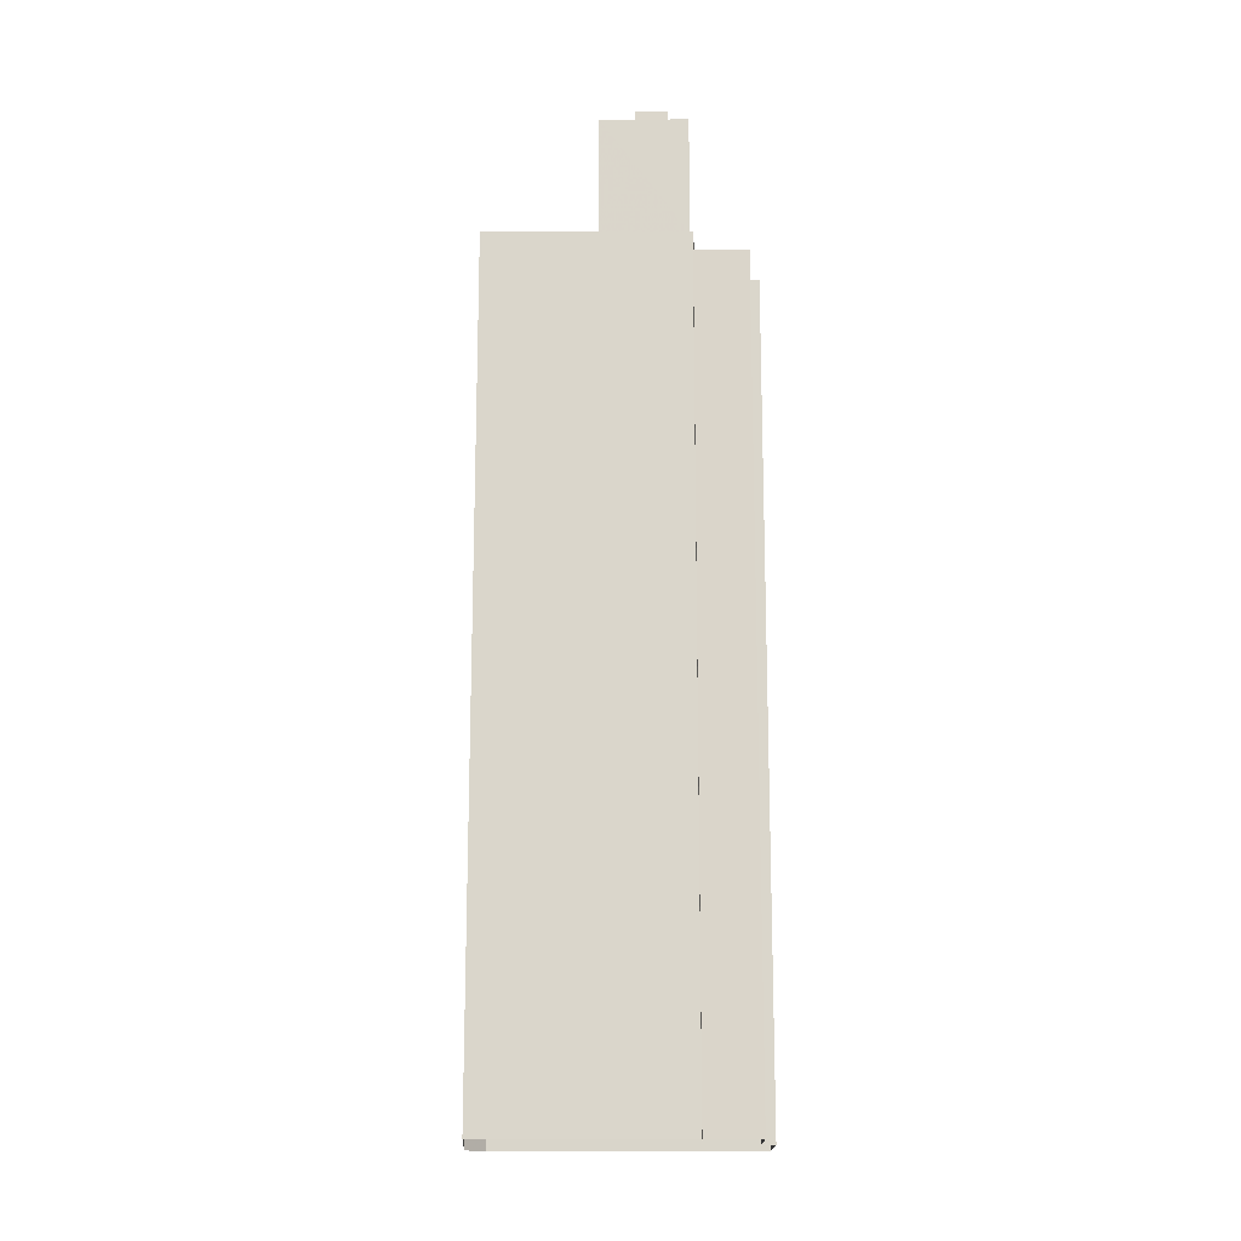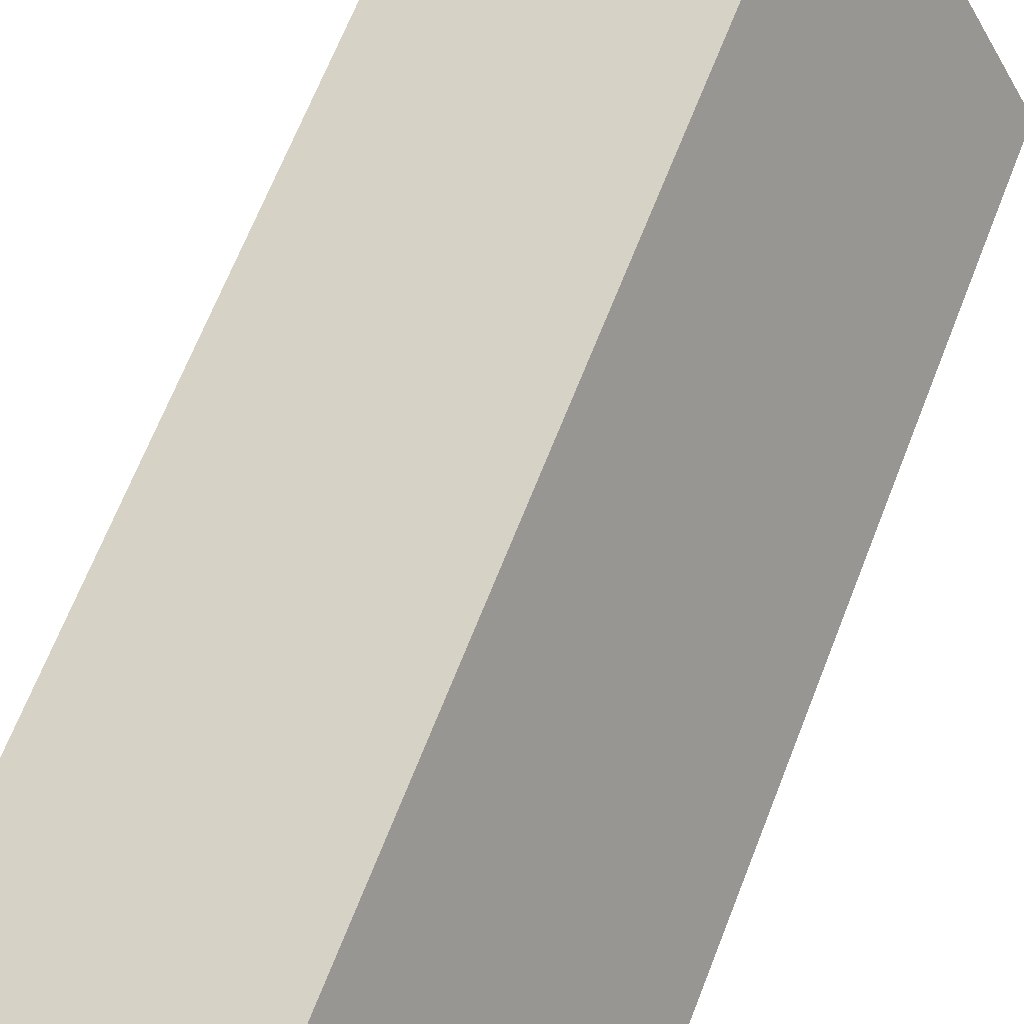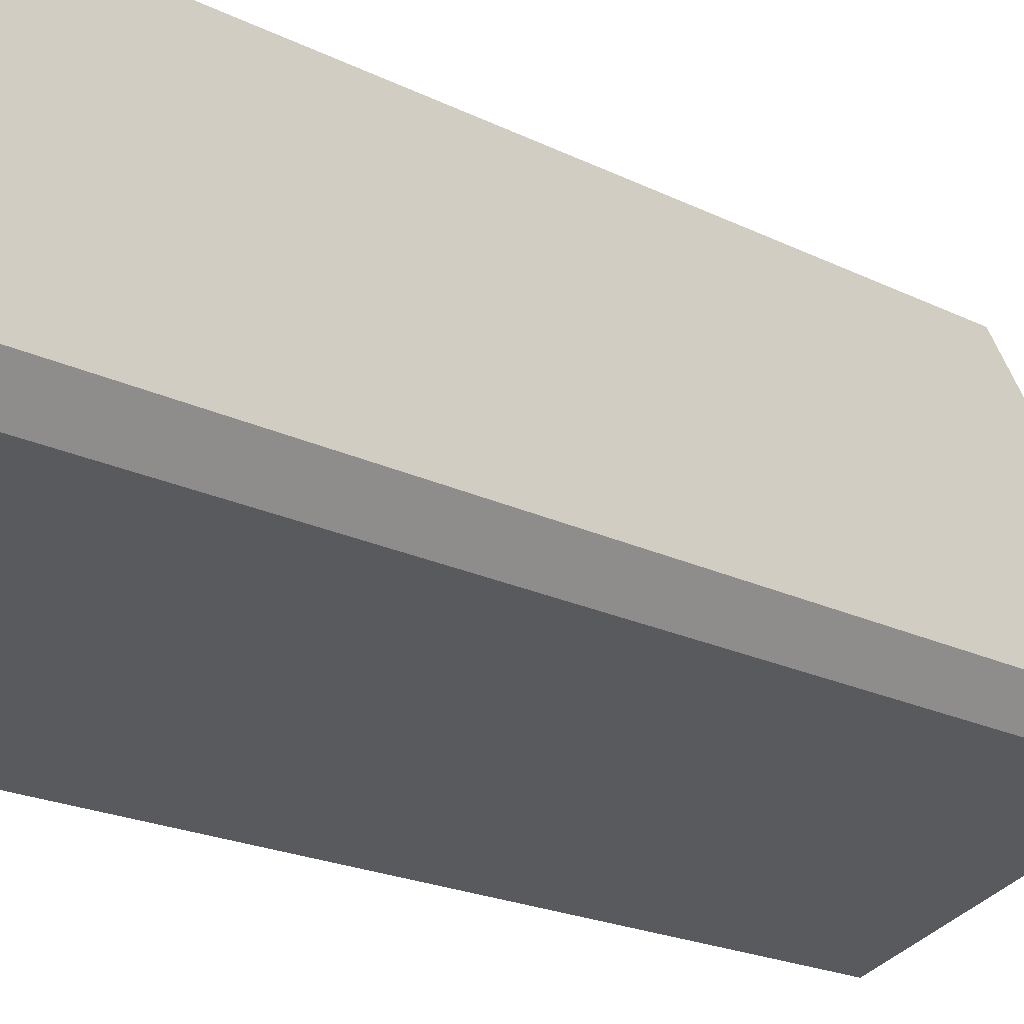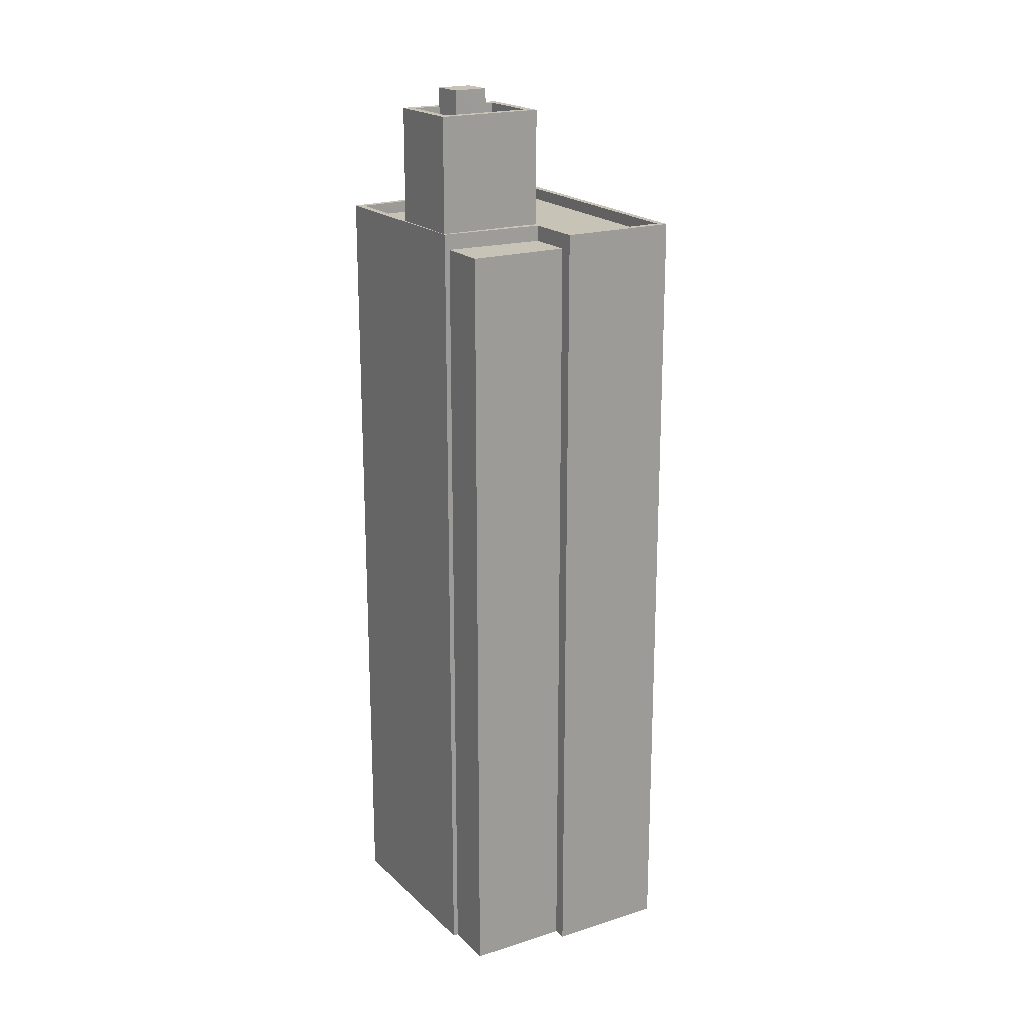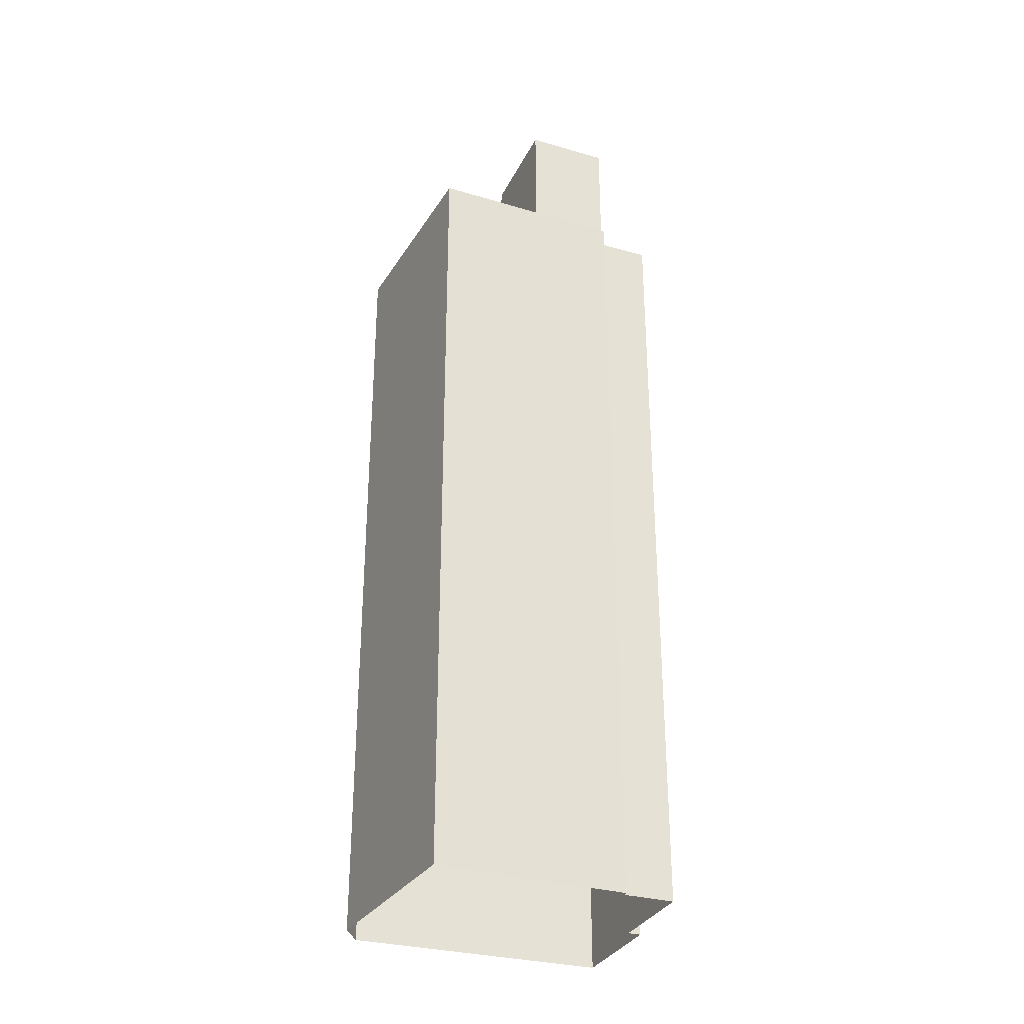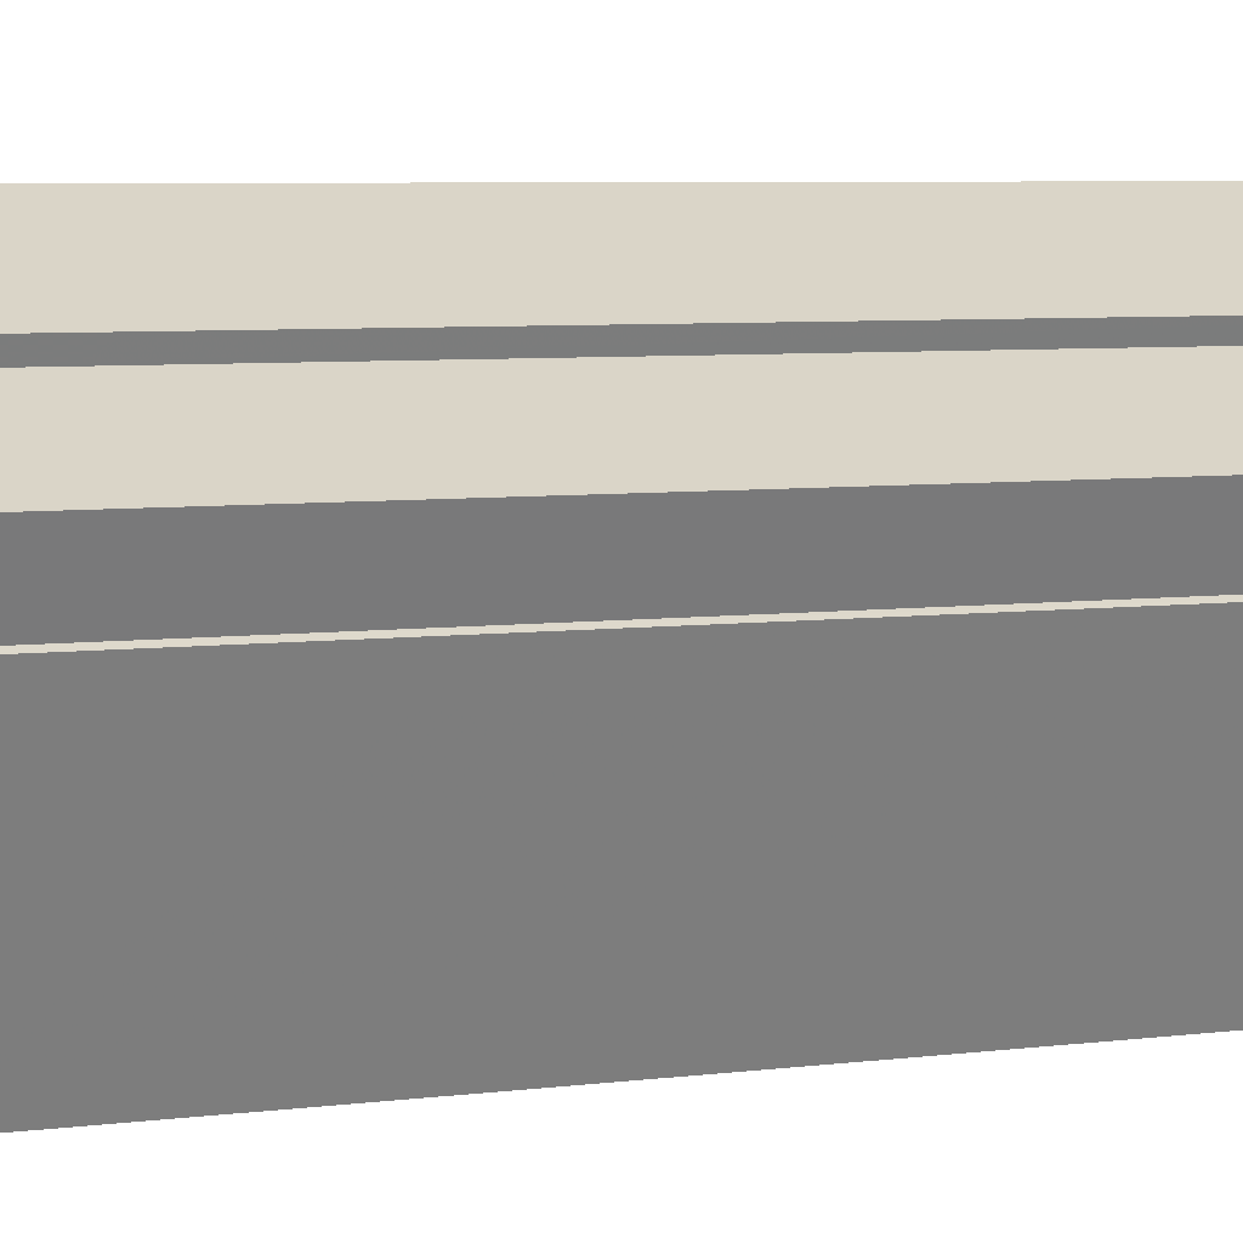
<metadata>
{"format":"obj","ext":"obj","renderer":"f3d","projection":"perspective","resolution":1024,"background":"white","views":[{"elev":-16.1,"azim":65.4,"up":"+Z"},{"elev":61.6,"azim":-159.5,"up":"+Y"},{"elev":-16.0,"azim":-138.9,"up":"+Y"},{"elev":19.6,"azim":123.7,"up":"+Z"},{"elev":-31.4,"azim":42.2,"up":"+Z"},{"elev":4.9,"azim":64.3,"up":"+Y"}]}
</metadata>
<code>
v -5918 -3.598e+04 3.791
v -5915 -3.598e+04 3.79
v -5915 -3.598e+04 3.79
v -5917 -3.598e+04 3.791
v -5921 -3.598e+04 3.792
v -5915 -3.598e+04 3.789
v -5918 -3.599e+04 3.788
v -5925 -3.599e+04 3.79
v -5925 -3.599e+04 3.79
v -5918 -3.598e+04 31.11
v -5915 -3.598e+04 31.11
v -5915 -3.598e+04 31.11
v -5918 -3.598e+04 31.11
v -5918 -3.599e+04 31.65
v -5925 -3.599e+04 31.65
v -5918 -3.599e+04 31.65
v -5924 -3.599e+04 31.65
v -5918 -3.599e+04 31.25
v -5917 -3.599e+04 31.25
v -5920 -3.598e+04 31.25
v -5918 -3.598e+04 31.25
v -5921 -3.598e+04 31.25
v -5919 -3.598e+04 31.25
v -5919 -3.598e+04 31.25
v -5918 -3.598e+04 31.25
v -5924 -3.599e+04 31.25
v -5925 -3.599e+04 31.25
v -5915 -3.598e+04 31.65
v -5916 -3.599e+04 31.65
v -5925 -3.599e+04 31.65
v -5925 -3.599e+04 31.65
v -5921 -3.598e+04 31.65
v -5921 -3.598e+04 31.65
v -5917 -3.598e+04 31.65
v -5918 -3.598e+04 31.65
v -5918 -3.598e+04 31.65
v -5918 -3.598e+04 31.65
v -5917 -3.599e+04 31.65
v -5919 -3.598e+04 31.65
v -5915 -3.598e+04 31.65
v -5917 -3.599e+04 35.27
v -5916 -3.598e+04 35.27
v -5917 -3.598e+04 35.27
v -5917 -3.598e+04 35.27
v -5916 -3.598e+04 35.27
v -5916 -3.598e+04 35.27
v -5918 -3.598e+04 35.27
v -5919 -3.598e+04 35.27
v -5918 -3.598e+04 35.27
v -5917 -3.598e+04 35.27
v -5919 -3.598e+04 35.62
v -5918 -3.598e+04 35.62
v -5920 -3.598e+04 35.62
v -5919 -3.598e+04 35.62
v -5916 -3.599e+04 35.62
v -5915 -3.598e+04 35.62
v -5917 -3.599e+04 35.62
v -5916 -3.598e+04 35.62
v -5916 -3.598e+04 36.38
v -5918 -3.598e+04 36.38
v -5917 -3.598e+04 36.38
v -5917 -3.598e+04 36.38
f 1 2 3
f 4 1 5
f 6 7 3
f 8 5 1
f 7 9 3
f 9 8 1
f 3 9 1
f 10 11 12
f 13 10 12
f 14 15 16
f 14 17 15
f 18 19 20
f 21 22 23
f 24 25 23
f 18 20 26
f 20 22 27
f 24 23 20
f 26 20 27
f 23 22 20
f 16 28 29
f 14 16 29
f 15 30 31
f 15 17 30
f 31 32 33
f 34 33 35
f 36 34 35
f 28 36 37
f 38 14 29
f 36 39 37
f 30 32 31
f 40 28 37
f 35 39 36
f 32 35 33
f 29 28 40
f 41 42 43
f 44 41 43
f 42 45 46
f 43 42 46
f 47 44 43
f 44 47 48
f 48 47 49
f 45 50 46
f 49 50 45
f 47 50 49
f 51 52 53
f 52 54 53
f 55 56 57
f 56 54 52
f 57 56 58
f 58 56 52
f 51 53 55
f 57 51 55
f 59 60 61
f 59 62 60
f 11 2 12
f 11 3 2
f 1 12 2
f 1 13 12
f 36 13 34
f 34 13 4
f 36 10 13
f 4 13 1
f 10 36 11
f 3 11 6
f 6 11 28
f 11 36 28
f 6 28 16
f 7 6 16
f 16 9 7
f 16 15 9
f 15 8 9
f 15 31 8
f 31 5 8
f 31 33 5
f 34 4 5
f 33 34 5
f 35 22 21
f 35 32 22
f 39 21 23
f 39 35 21
f 37 39 23
f 25 37 23
f 19 18 14
f 38 19 14
f 14 18 26
f 17 14 26
f 17 26 27
f 30 17 27
f 30 27 22
f 32 30 22
f 40 56 55
f 29 40 55
f 49 45 52
f 45 42 58
f 52 45 58
f 57 42 41
f 57 58 42
f 48 51 44
f 44 57 41
f 44 51 57
f 51 48 49
f 52 51 49
f 38 53 20
f 20 19 38
f 55 53 38
f 29 55 38
f 24 20 53
f 54 24 53
f 25 24 37
f 24 54 37
f 37 56 40
f 37 54 56
f 47 61 60
f 47 43 61
f 50 47 60
f 62 50 60
f 59 50 62
f 59 46 50
f 61 46 59
f 61 43 46

</code>
